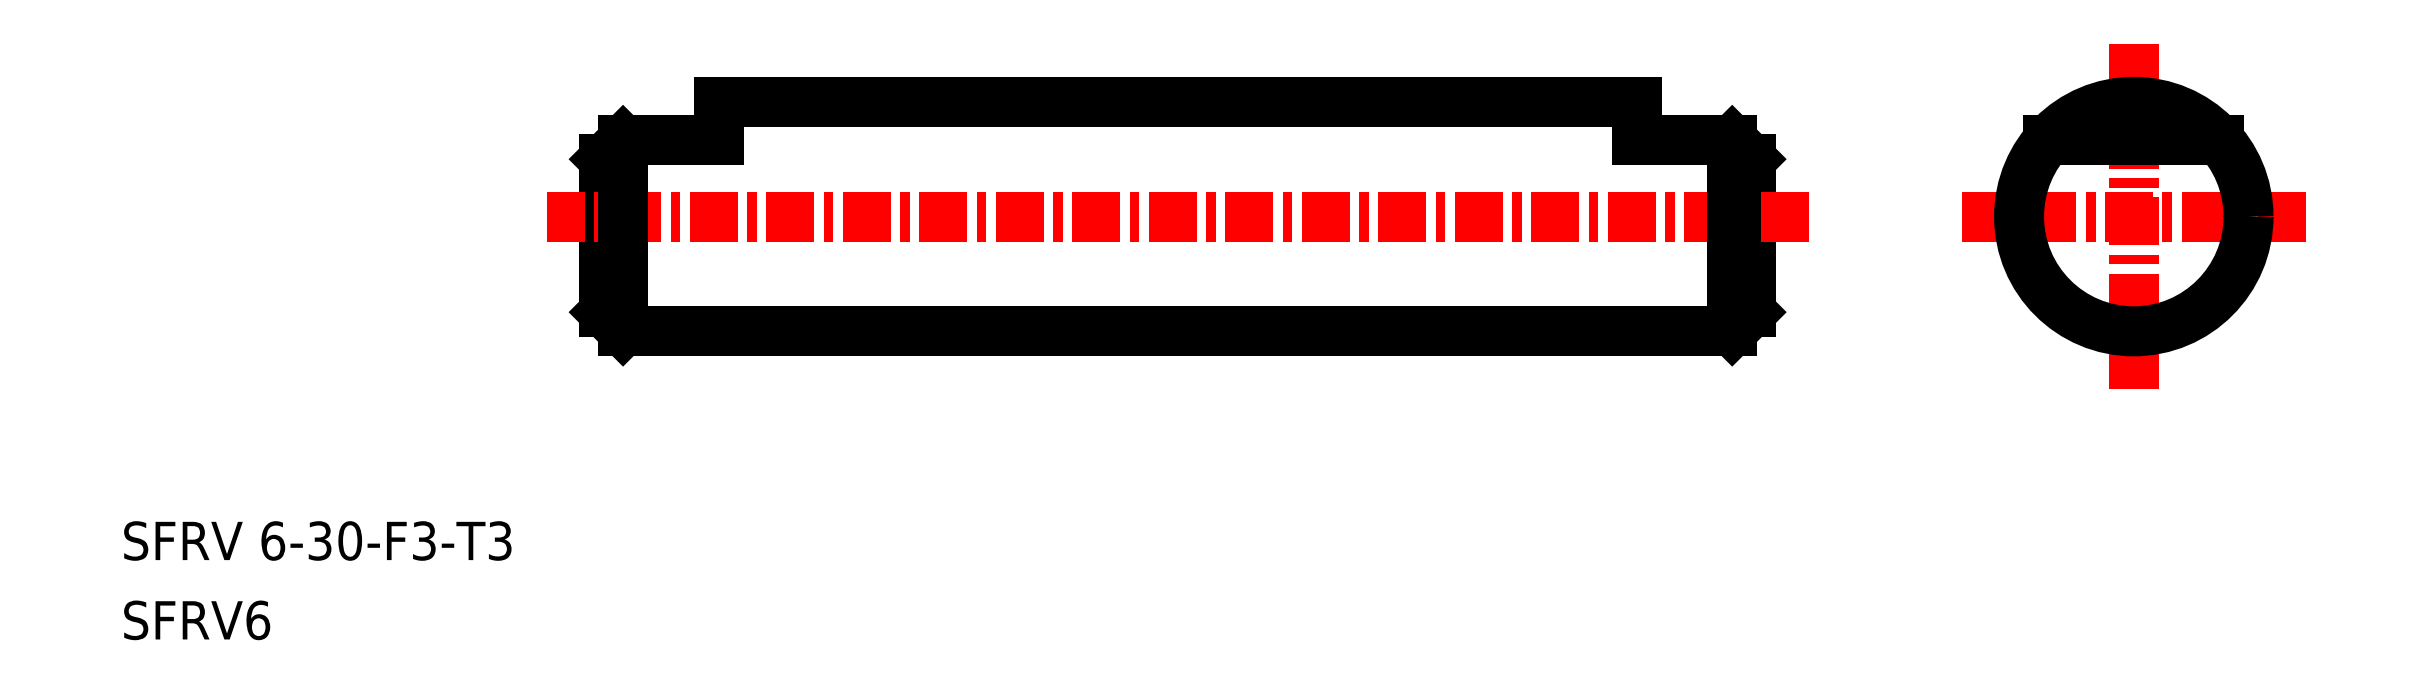
<metadata>
{"format":"dxf","ext":"dxf","renderer":"ezdxf+matplotlib","layout":"modelspace","background":"white","min_lineweight":24,"dpi":150}
</metadata>
<code>
0
SECTION
2
ENTITIES
0
TEXT
8
0
10
31.75
20
-13.55
30
0
40
1
1
SFRV 6-30-F3-T3
0
TEXT
8
0
10
31.75
20
-15.63
30
0
40
1
1
SFRV6
0
LINE
8
0
10
73.87
20
-7.573
30
0
11
44.87
21
-7.573
31
0
0
LINE
8
0
10
71.37
20
-1.573
30
0
11
47.37
21
-1.573
31
0
0
LINE
8
0
10
44.37
20
-3.073
30
0
11
44.37
21
-7.073
31
0
0
LINE
8
0
10
74.37
20
-3.073
30
0
11
74.37
21
-7.073
31
0
0
LINE
8
0
10
73.87
20
-2.573
30
0
11
71.37
21
-2.573
31
0
0
LINE
8
CENTER
10
75.87
20
-4.573
30
0
11
42.87
21
-4.573
31
0
0
LINE
8
0
10
47.37
20
-1.573
30
0
11
47.37
21
-2.573
31
0
0
LINE
8
0
10
71.37
20
-1.573
30
0
11
71.37
21
-2.573
31
0
0
LINE
8
0
10
47.37
20
-2.573
30
0
11
44.87
21
-2.573
31
0
0
LINE
8
0
10
74.37
20
-7.073
30
0
11
73.87
21
-7.573
31
0
0
LINE
8
0
10
73.87
20
-2.573
30
0
11
74.37
21
-3.073
31
0
0
LINE
8
0
10
44.87
20
-2.573
30
0
11
44.37
21
-3.073
31
0
0
LINE
8
0
10
44.37
20
-7.073
30
0
11
44.87
21
-7.573
31
0
0
LINE
8
0
10
44.87
20
-2.573
30
0
11
44.87
21
-7.573
31
0
0
LINE
8
0
10
73.87
20
-7.573
30
0
11
73.87
21
-2.573
31
0
0
LINE
8
CENTER
10
84.37
20
-0.07321
30
0
11
84.37
21
-9.073
31
0
0
LINE
8
CENTER
10
88.87
20
-4.573
30
0
11
79.87
21
-4.573
31
0
0
CIRCLE
8
0
10
84.37
20
-4.573
30
0
40
3
0
LINE
8
0
10
86.61
20
-2.573
30
0
11
82.14
21
-2.573
31
0
0
ENDSEC
0
EOF

</code>
